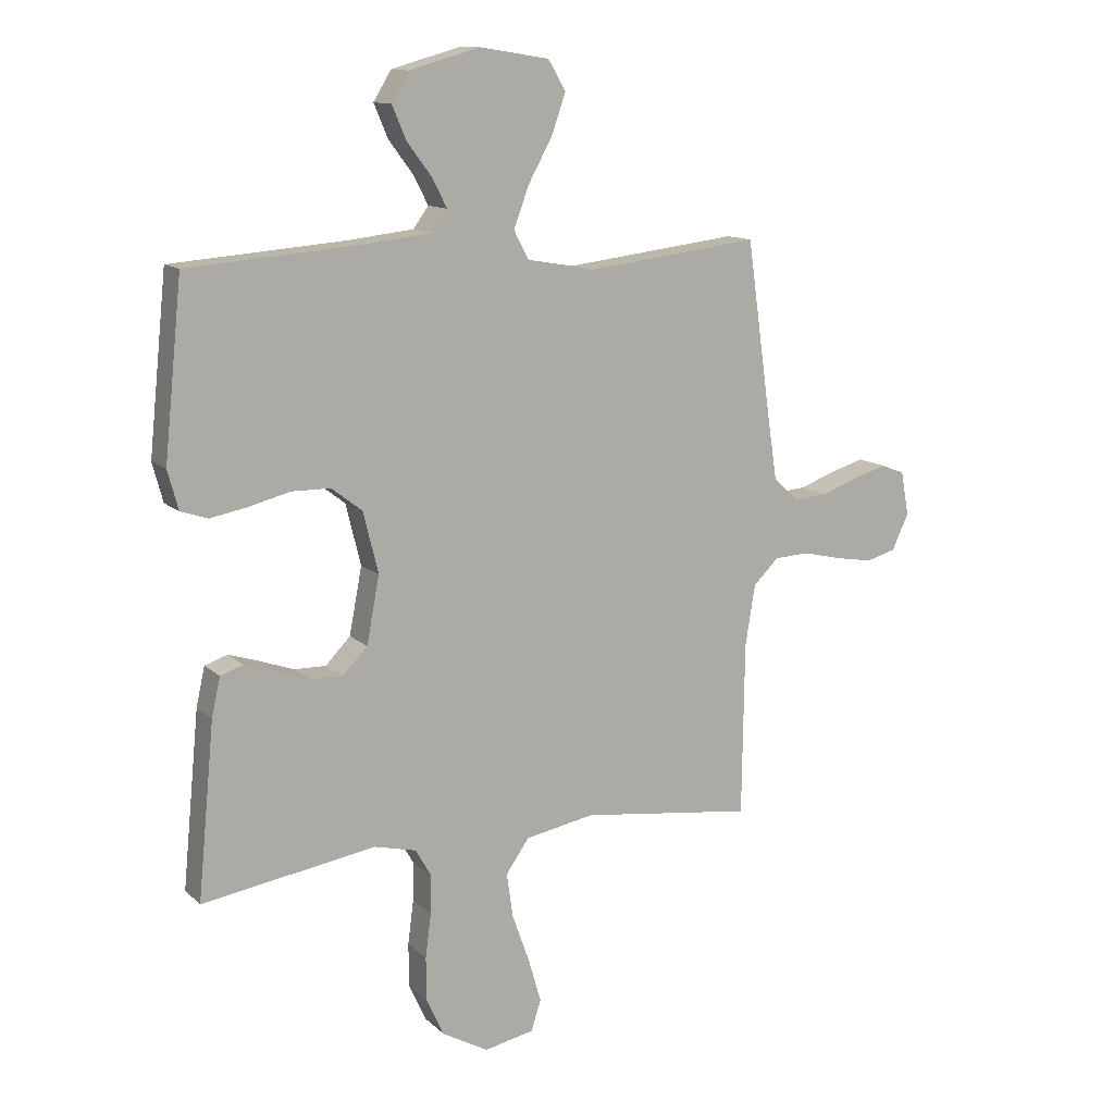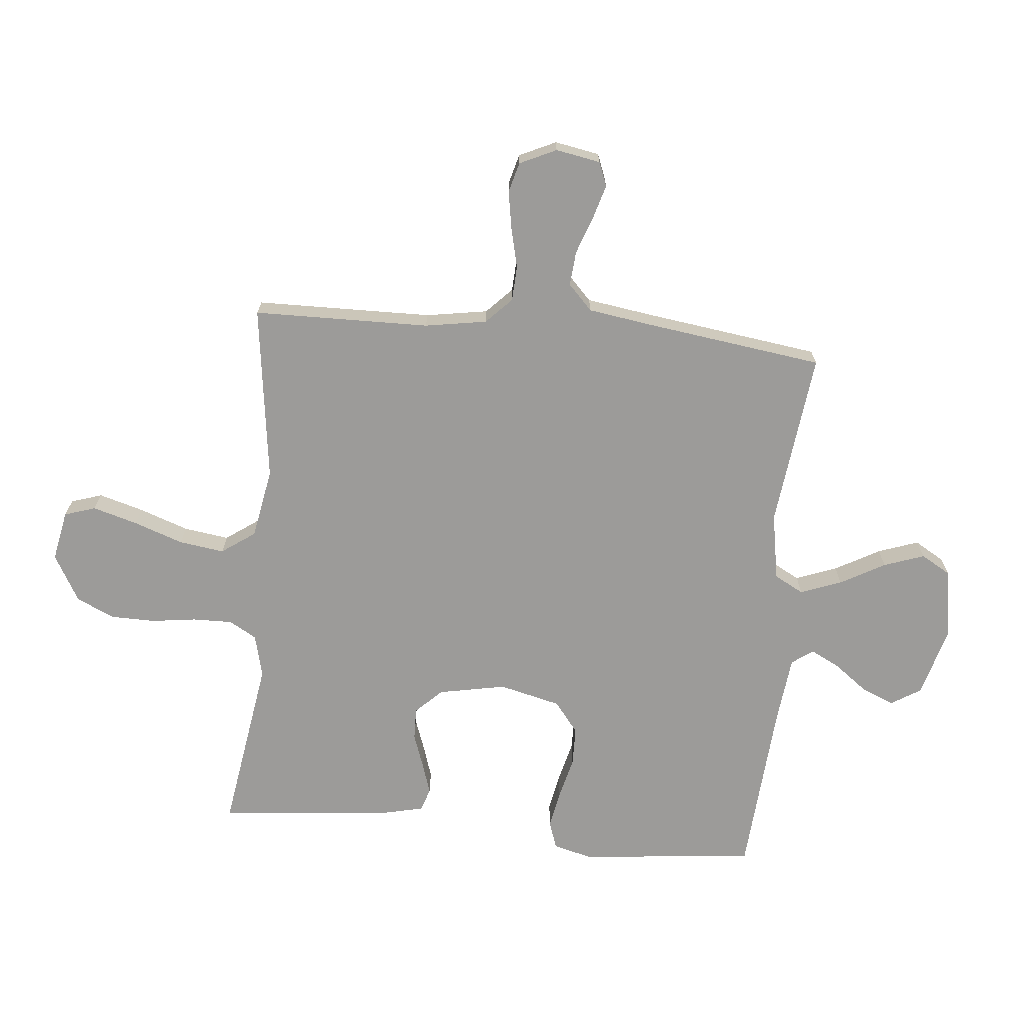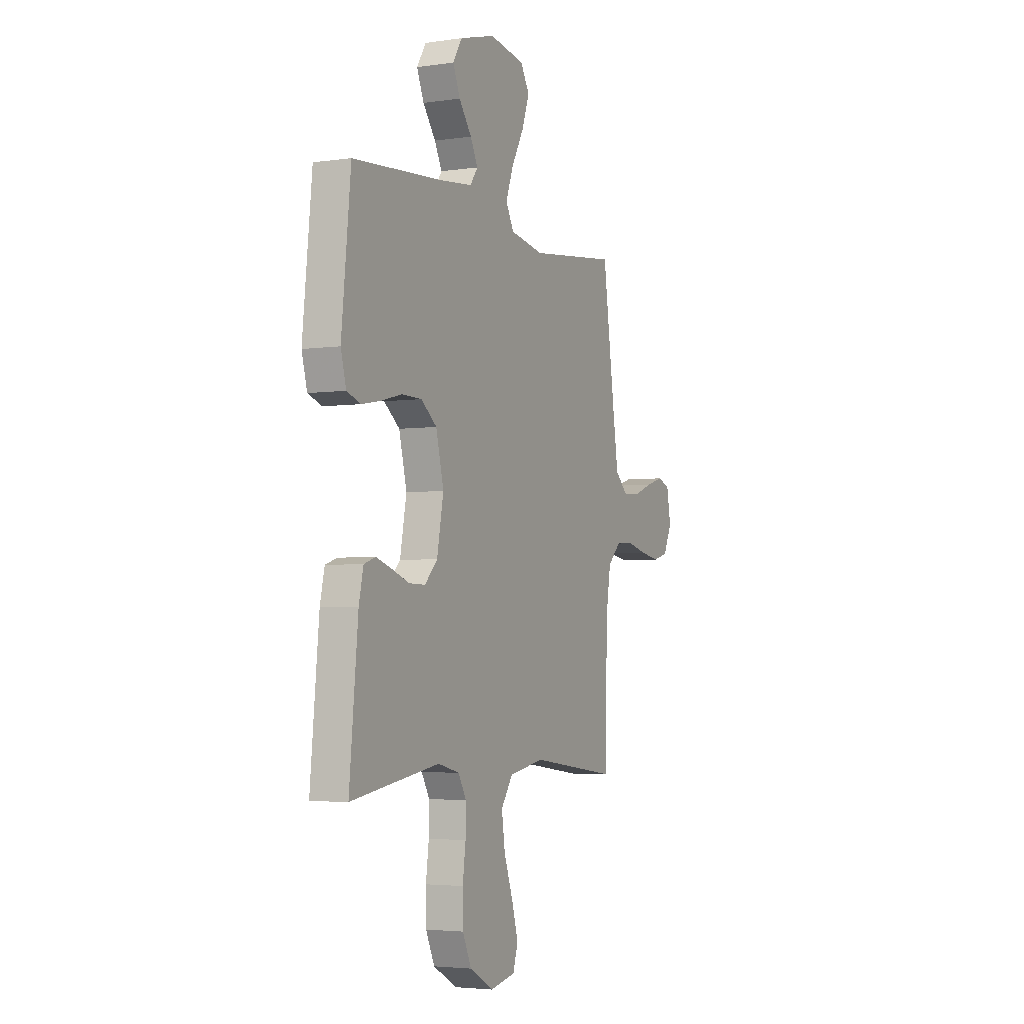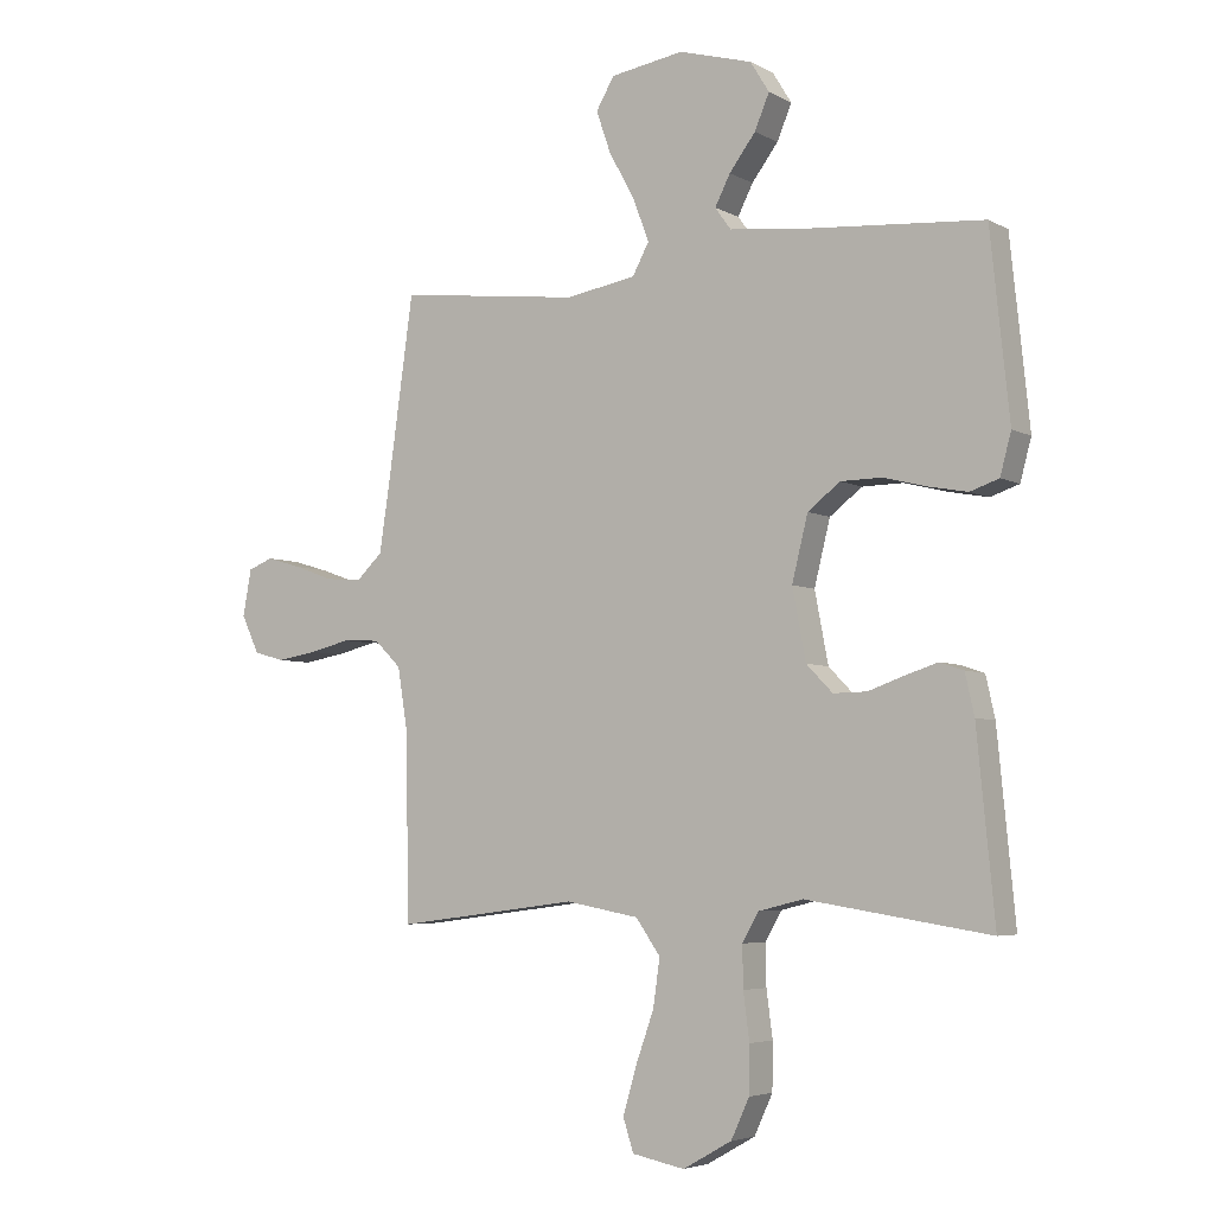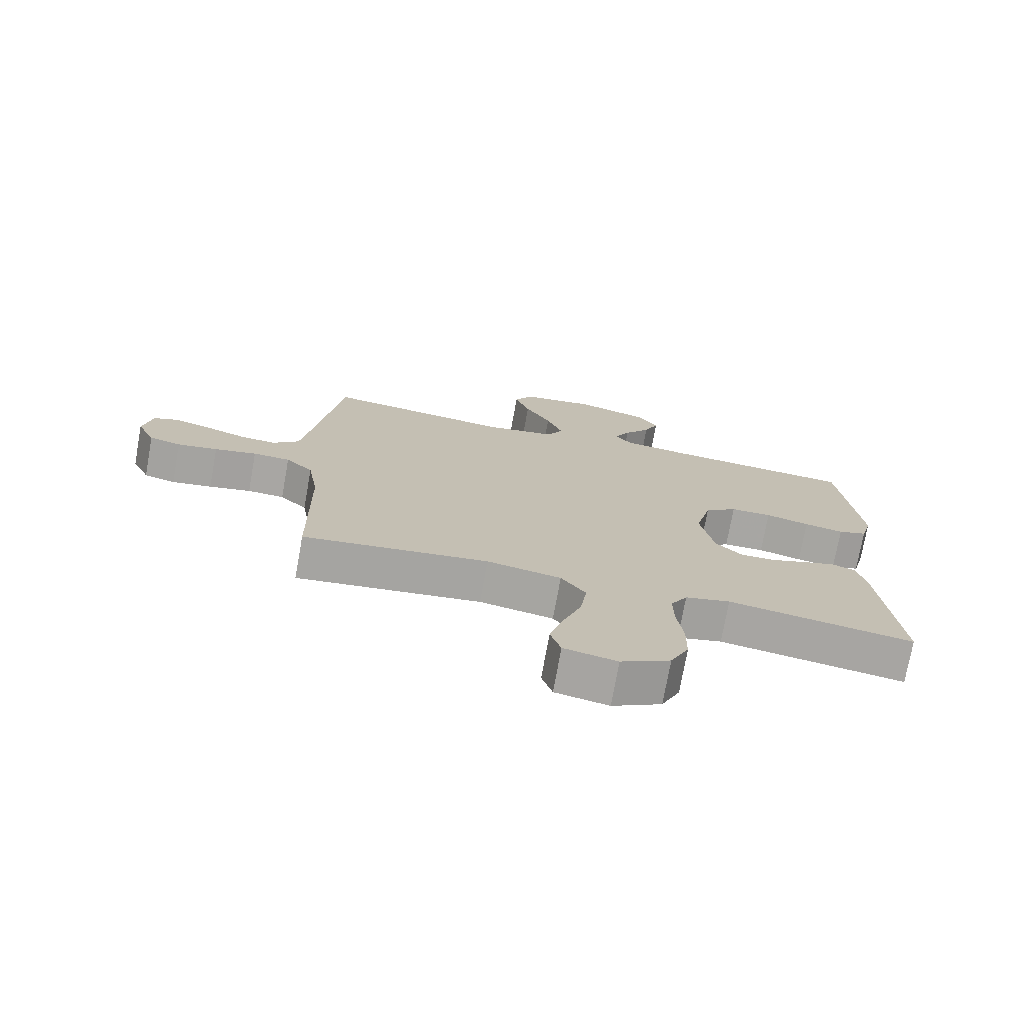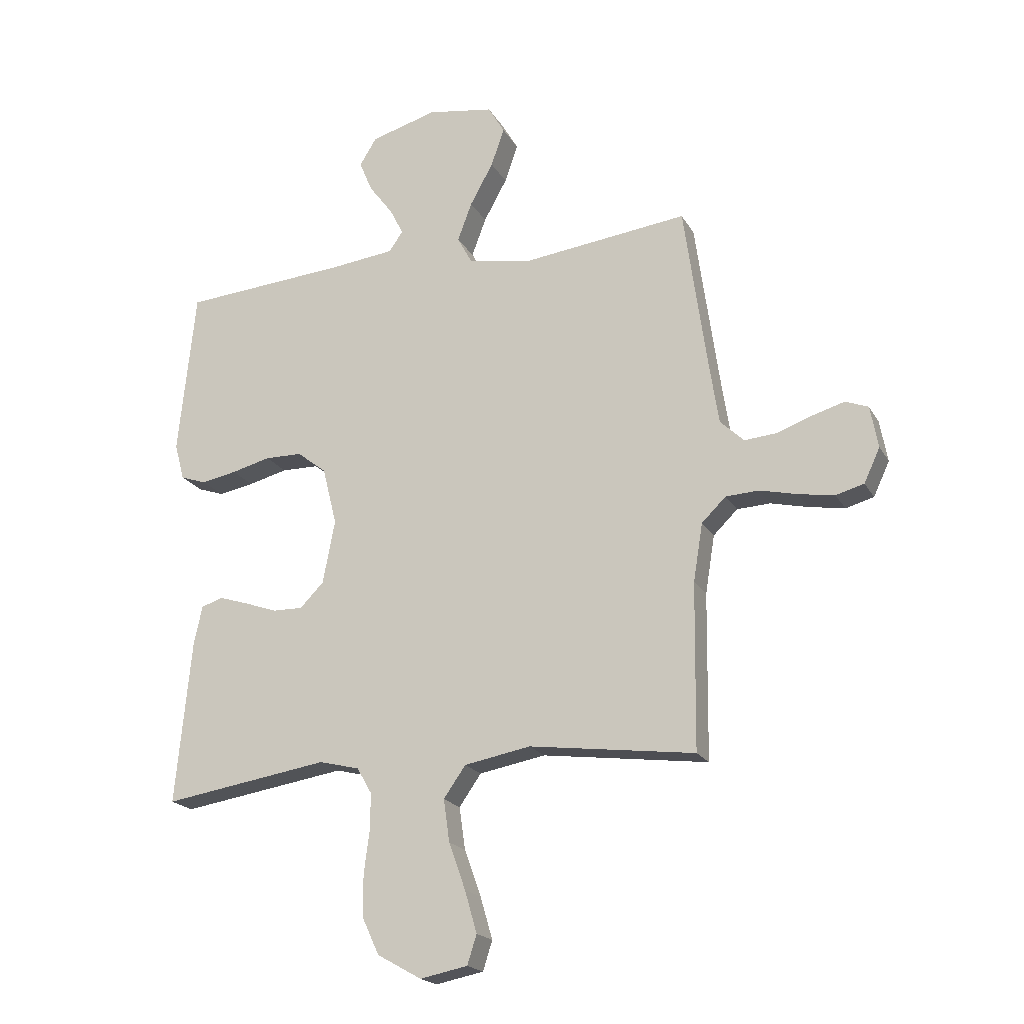
<metadata>
{"format":"obj","ext":"obj","renderer":"f3d","projection":"perspective","resolution":1024,"background":"white","views":[{"elev":12.5,"azim":152.2,"up":"+Z"},{"elev":-69.7,"azim":-95.3,"up":"+Y"},{"elev":-3.8,"azim":115.6,"up":"+Z"},{"elev":-4.9,"azim":32.0,"up":"+Z"},{"elev":-74.3,"azim":-10.2,"up":"+Z"},{"elev":-19.7,"azim":-158.2,"up":"+Z"}]}
</metadata>
<code>
v -0.5 0.07 0.5
v -0.2 0.07 0.464
v -0.085 0.07 0.484
v -0.058 0.07 0.534
v -0.084 0.07 0.604
v -0.126 0.07 0.68
v -0.15 0.07 0.749
v -0.12 0.07 0.8
v 0 0.07 0.819
v 0.12 0.07 0.785
v 0.151 0.07 0.735
v 0.127 0.07 0.678
v 0.084 0.07 0.621
v 0.059 0.07 0.572
v 0.085 0.07 0.536
v 0.2 0.07 0.523
v 0.5 0.07 0.5
v 0.531 0.07 0.2
v 0.513 0.07 0.133
v 0.466 0.07 0.117
v 0.402 0.07 0.129
v 0.331 0.07 0.147
v 0.264 0.07 0.146
v 0.211 0.07 0.105
v 0.185 0.07 0
v 0.207 0.07 -0.115
v 0.25 0.07 -0.159
v 0.305 0.07 -0.158
v 0.364 0.07 -0.137
v 0.417 0.07 -0.12
v 0.456 0.07 -0.133
v 0.471 0.07 -0.2
v 0.5 0.07 -0.5
v 0.2 0.07 -0.453
v 0.127 0.07 -0.471
v 0.1 0.07 -0.518
v 0.101 0.07 -0.585
v 0.111 0.07 -0.661
v 0.11 0.07 -0.737
v 0.08 0.07 -0.802
v 0 0.07 -0.847
v -0.086 0.07 -0.83
v -0.103 0.07 -0.777
v -0.081 0.07 -0.701
v -0.051 0.07 -0.617
v -0.04 0.07 -0.54
v -0.08 0.07 -0.483
v -0.2 0.07 -0.461
v -0.5 0.07 -0.5
v -0.504 0.07 -0.2
v -0.521 0.07 -0.095
v -0.565 0.07 -0.052
v -0.625 0.07 -0.049
v -0.693 0.07 -0.065
v -0.758 0.07 -0.076
v -0.809 0.07 -0.062
v -0.838 0.07 0
v -0.824 0.07 0.076
v -0.783 0.07 0.092
v -0.725 0.07 0.075
v -0.661 0.07 0.052
v -0.602 0.07 0.047
v -0.559 0.07 0.088
v -0.542 0.07 0.2
v -0.5 0 0.5
v -0.2 0 0.464
v -0.085 0 0.484
v -0.058 0 0.534
v -0.084 0 0.604
v -0.126 0 0.68
v -0.15 0 0.749
v -0.12 0 0.8
v 0 0 0.819
v 0.12 0 0.785
v 0.151 0 0.735
v 0.127 0 0.678
v 0.084 0 0.621
v 0.059 0 0.572
v 0.085 0 0.536
v 0.2 0 0.523
v 0.5 0 0.5
v 0.531 0 0.2
v 0.513 0 0.133
v 0.466 0 0.117
v 0.402 0 0.129
v 0.331 0 0.147
v 0.264 0 0.146
v 0.211 0 0.105
v 0.185 0 0
v 0.207 0 -0.115
v 0.25 0 -0.159
v 0.305 0 -0.158
v 0.364 0 -0.137
v 0.417 0 -0.12
v 0.456 0 -0.133
v 0.471 0 -0.2
v 0.5 0 -0.5
v 0.2 0 -0.453
v 0.127 0 -0.471
v 0.1 0 -0.518
v 0.101 0 -0.585
v 0.111 0 -0.661
v 0.11 0 -0.737
v 0.08 0 -0.802
v 0 0 -0.847
v -0.086 0 -0.83
v -0.103 0 -0.777
v -0.081 0 -0.701
v -0.051 0 -0.617
v -0.04 0 -0.54
v -0.08 0 -0.483
v -0.2 0 -0.461
v -0.5 0 -0.5
v -0.504 0 -0.2
v -0.521 0 -0.095
v -0.565 0 -0.052
v -0.625 0 -0.049
v -0.693 0 -0.065
v -0.758 0 -0.076
v -0.809 0 -0.062
v -0.838 0 0
v -0.824 0 0.076
v -0.783 0 0.092
v -0.725 0 0.075
v -0.661 0 0.052
v -0.602 0 0.047
v -0.559 0 0.088
v -0.542 0 0.2
f 58 59 60 61
f 56 57 58 61
f 56 61 62
f 53 54 55 56
f 53 56 62
f 52 53 62 63
f 48 49 50
f 47 48 50 51
f 42 43 44 45
f 40 41 42 45
f 40 45 46
f 37 38 39 40
f 36 37 40 46
f 35 36 46 47
f 31 32 33 34
f 28 29 30 31
f 28 31 34 35
f 19 20 21 22
f 17 18 19 22
f 16 17 22 23
f 15 16 23 24
f 10 11 12 13
f 10 13 14
f 9 10 14
f 8 9 14
f 5 6 7 8
f 4 5 8 14
f 3 4 14 15
f 64 1 2
f 64 2 3
f 27 28 35 47
f 26 27 47 51
f 25 26 51 52
f 25 52 63 64
f 24 25 64
f 3 15 24 64
f 125 124 123 122
f 125 122 121 120
f 126 125 120
f 120 119 118 117
f 126 120 117
f 127 126 117 116
f 114 113 112
f 115 114 112 111
f 109 108 107 106
f 109 106 105 104
f 110 109 104
f 104 103 102 101
f 110 104 101 100
f 111 110 100 99
f 98 97 96 95
f 95 94 93 92
f 99 98 95 92
f 86 85 84 83
f 86 83 82 81
f 87 86 81 80
f 88 87 80 79
f 77 76 75 74
f 78 77 74
f 78 74 73
f 78 73 72
f 72 71 70 69
f 78 72 69 68
f 79 78 68 67
f 66 65 128
f 67 66 128
f 111 99 92 91
f 115 111 91 90
f 116 115 90 89
f 128 127 116 89
f 128 89 88
f 128 88 79 67
f 1 65 66 2
f 2 66 67 3
f 3 67 68 4
f 4 68 69 5
f 5 69 70 6
f 6 70 71 7
f 7 71 72 8
f 8 72 73 9
f 9 73 74 10
f 10 74 75 11
f 11 75 76 12
f 12 76 77 13
f 13 77 78 14
f 14 78 79 15
f 15 79 80 16
f 16 80 81 17
f 17 81 82 18
f 18 82 83 19
f 19 83 84 20
f 20 84 85 21
f 21 85 86 22
f 22 86 87 23
f 23 87 88 24
f 24 88 89 25
f 25 89 90 26
f 26 90 91 27
f 27 91 92 28
f 28 92 93 29
f 29 93 94 30
f 30 94 95 31
f 31 95 96 32
f 32 96 97 33
f 33 97 98 34
f 34 98 99 35
f 35 99 100 36
f 36 100 101 37
f 37 101 102 38
f 38 102 103 39
f 39 103 104 40
f 40 104 105 41
f 41 105 106 42
f 42 106 107 43
f 43 107 108 44
f 44 108 109 45
f 45 109 110 46
f 46 110 111 47
f 47 111 112 48
f 48 112 113 49
f 49 113 114 50
f 50 114 115 51
f 51 115 116 52
f 52 116 117 53
f 53 117 118 54
f 54 118 119 55
f 55 119 120 56
f 56 120 121 57
f 57 121 122 58
f 58 122 123 59
f 59 123 124 60
f 60 124 125 61
f 61 125 126 62
f 62 126 127 63
f 63 127 128 64
f 64 128 65 1

</code>
